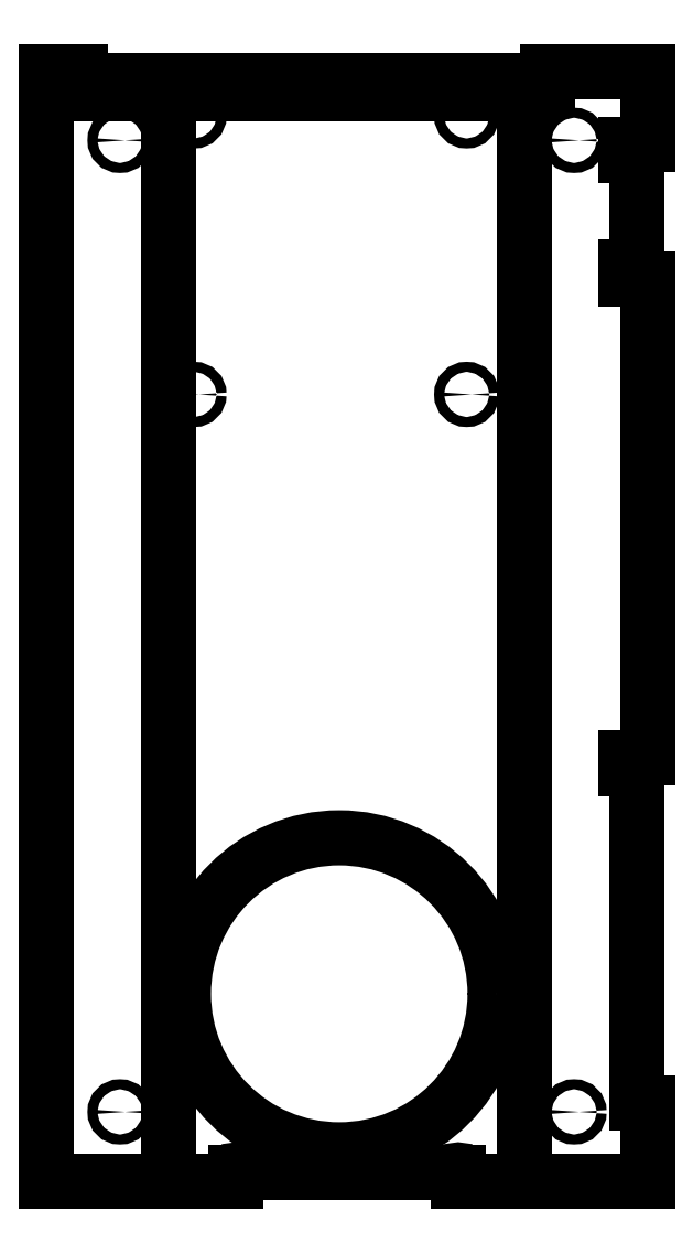
<metadata>
{"format":"dxf","ext":"dxf","renderer":"ezdxf+matplotlib","layout":"modelspace","background":"white","min_lineweight":24,"dpi":150}
</metadata>
<code>
0
SECTION
2
ENTITIES
0
CIRCLE
8
0
10
-237
20
32
30
0
40
2.25
210
0
220
-0
230
1
0
CIRCLE
8
0
10
-237
20
468
30
0
40
2.25
210
0
220
-0
230
1
0
CIRCLE
8
0
10
-33
20
32
30
0
40
2.25
210
0
220
-0
230
1
0
CIRCLE
8
0
10
-33
20
468
30
0
40
2.25
210
0
220
-0
230
1
0
CIRCLE
8
0
10
-203.7
20
479
30
0
40
2.25
210
0
220
-0
230
1
0
CIRCLE
8
0
10
-81.25
20
354
30
0
40
2.25
210
0
220
-0
230
1
0
CIRCLE
8
0
10
-81.25
20
479
30
0
40
2.25
210
0
220
-0
230
1
0
CIRCLE
8
0
10
-203.7
20
354
30
0
40
2.25
210
0
220
-0
230
1
0
CIRCLE
8
0
10
-138.5
20
85
30
0
40
70
210
0
220
-0
230
1
0
LWPOLYLINE
8
0
90
30
70
1
43
0
10
-255
20
499
10
-255
20
493
10
-250
20
493
10
-250
20
495
10
-50
20
495
10
-50
20
493
10
-45
20
493
10
-45
20
499
10
-4.97e-31
20
499
10
0
20
466
10
-10
20
466
10
-10
20
461
10
-5
20
461
10
-5
20
411
10
-10
20
411
10
-10
20
406
10
-4.042e-31
20
406
10
0
20
191
10
-10
20
191
10
-10
20
186
10
-5
20
186
10
-5
20
36
10
-3.518e-32
20
36
10
0
20
1
10
-85
20
1
10
-85
20
5
10
-185
20
5
10
-185
20
1
10
-270
20
1
10
-270
20
499
0
LINE
8
0
10
-215
20
5
30
0
11
-215
21
489
31
0
0
LINE
8
0
10
-55.5
20
489
30
0
11
-55.5
21
5
31
0
0
LINE
8
0
10
-51.5
20
489
30
0
11
-250
21
489
31
0
0
LINE
8
0
10
-255
20
489
30
0
11
-264
21
489
31
0
0
LINE
8
0
10
-184.9
20
1
30
0
11
-184.9
21
4.915
31
0
0
LINE
8
0
10
-184.9
20
4.915
30
0
11
-85.08
21
4.915
31
0
0
LINE
8
0
10
-85.08
20
4.915
30
0
11
-85.08
21
1
31
0
0
LINE
8
0
10
-85
20
1
30
0
11
-85.08
21
1
31
0
0
LINE
8
0
10
-184.9
20
1
30
0
11
-185
21
1
31
0
0
LINE
8
0
10
-50
20
495.1
30
0
11
-250
21
495.1
31
0
0
LINE
8
0
10
-45.08
20
499
30
0
11
-45.09
21
493
31
0
0
LINE
8
0
10
-254.9
20
493
30
0
11
-254.9
21
499
31
0
0
LINE
8
0
10
-255
20
499
30
0
11
-254.9
21
499
31
0
0
LINE
8
0
10
-250
20
495
30
0
11
-250
21
495.1
31
0
0
LINE
8
0
10
-50
20
495
30
0
11
-50
21
495.1
31
0
0
LINE
8
0
10
-45
20
499
30
0
11
-45.08
21
499
31
0
0
ARC
8
0
10
-45.09
20
493
30
0
40
1
210
0
220
0
230
1
50
-180
51
90
0
ARC
8
0
10
-254.9
20
493
30
0
40
1
210
0
220
-0
230
1
50
-270
51
0
0
ARC
8
0
10
-85.08
20
4.915
30
0
40
1
210
0
220
0
230
1
50
-90
51
180
0
ARC
8
0
10
-184.9
20
4.915
30
0
40
1
210
0
220
0
230
1
50
0
51
270
0
ENDSEC
0
EOF

</code>
